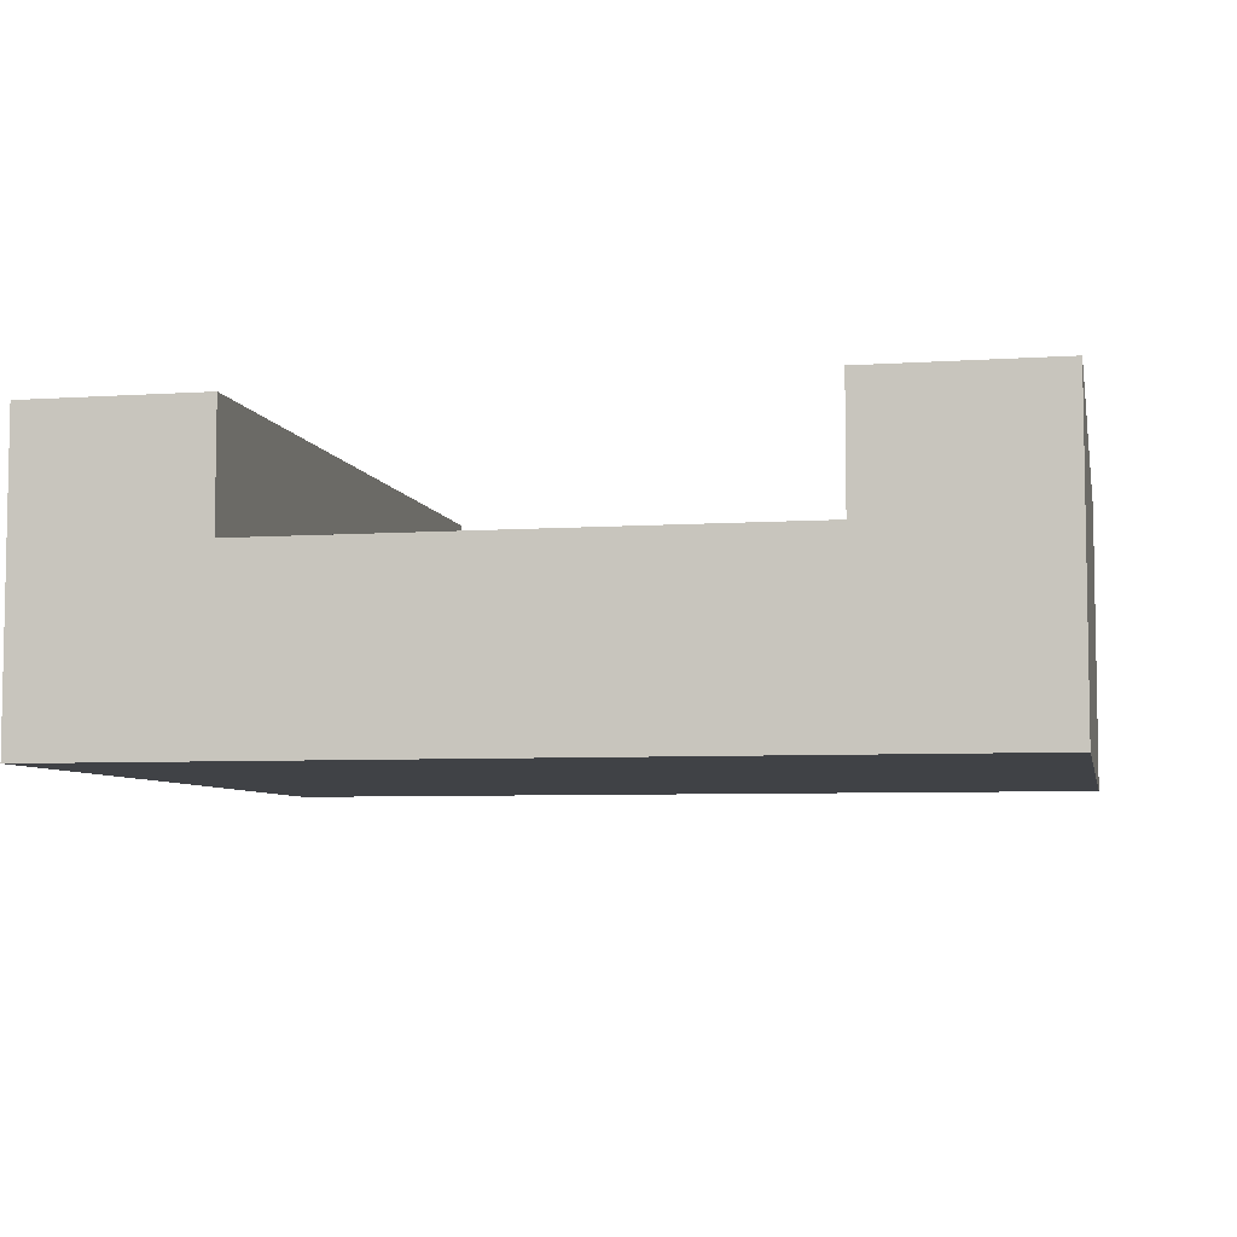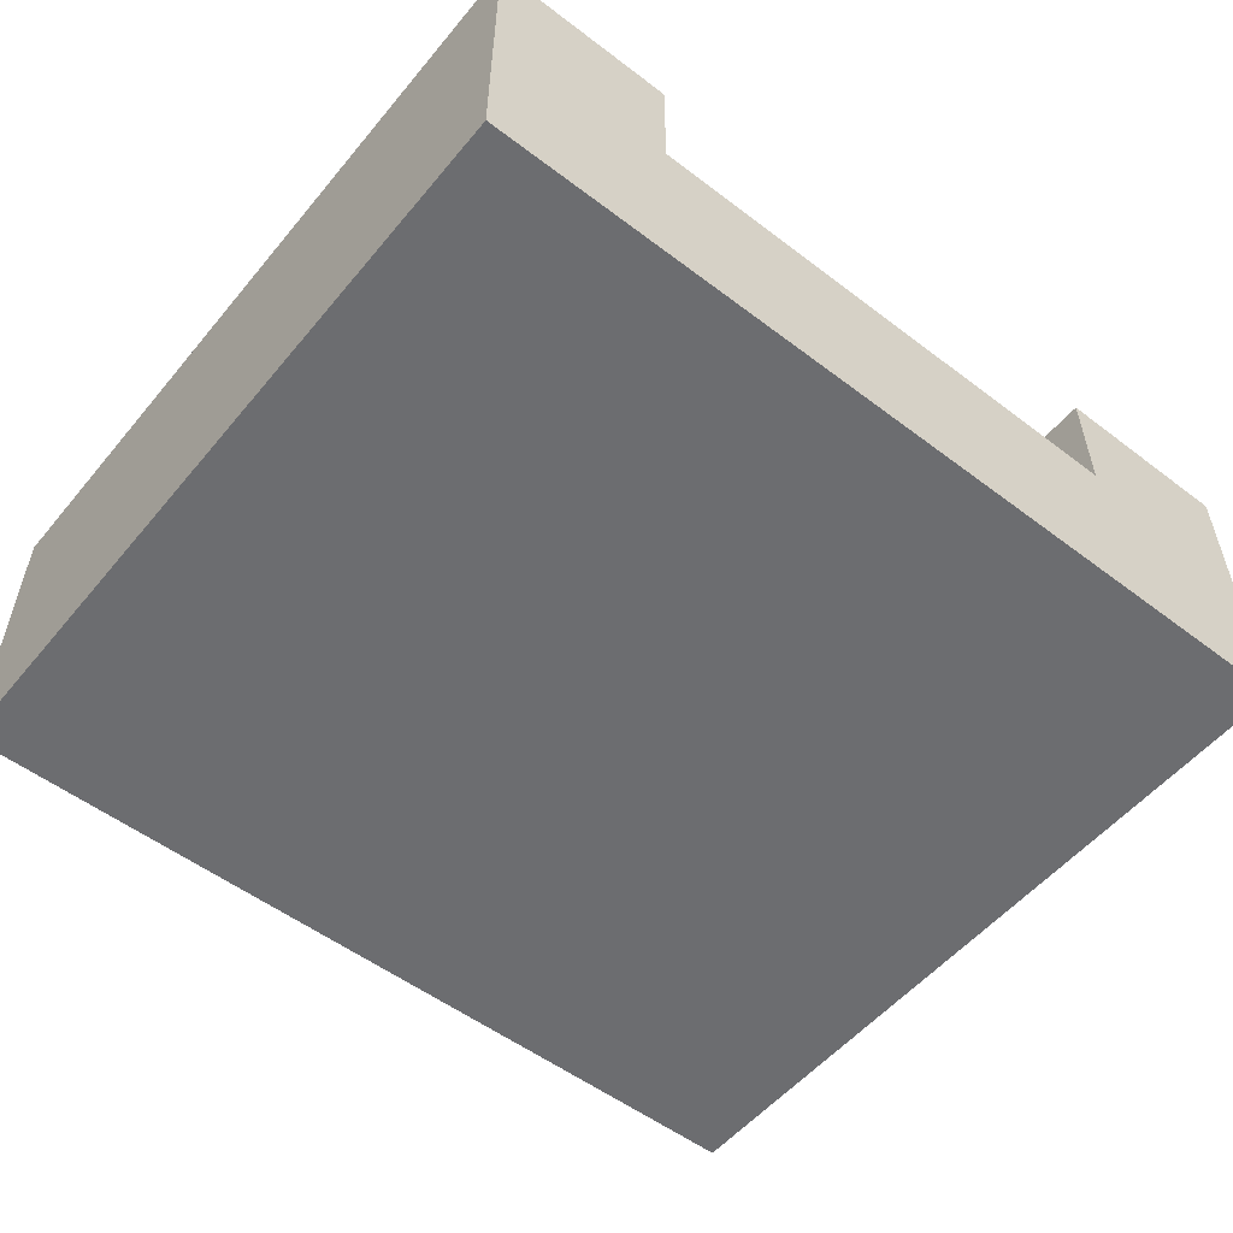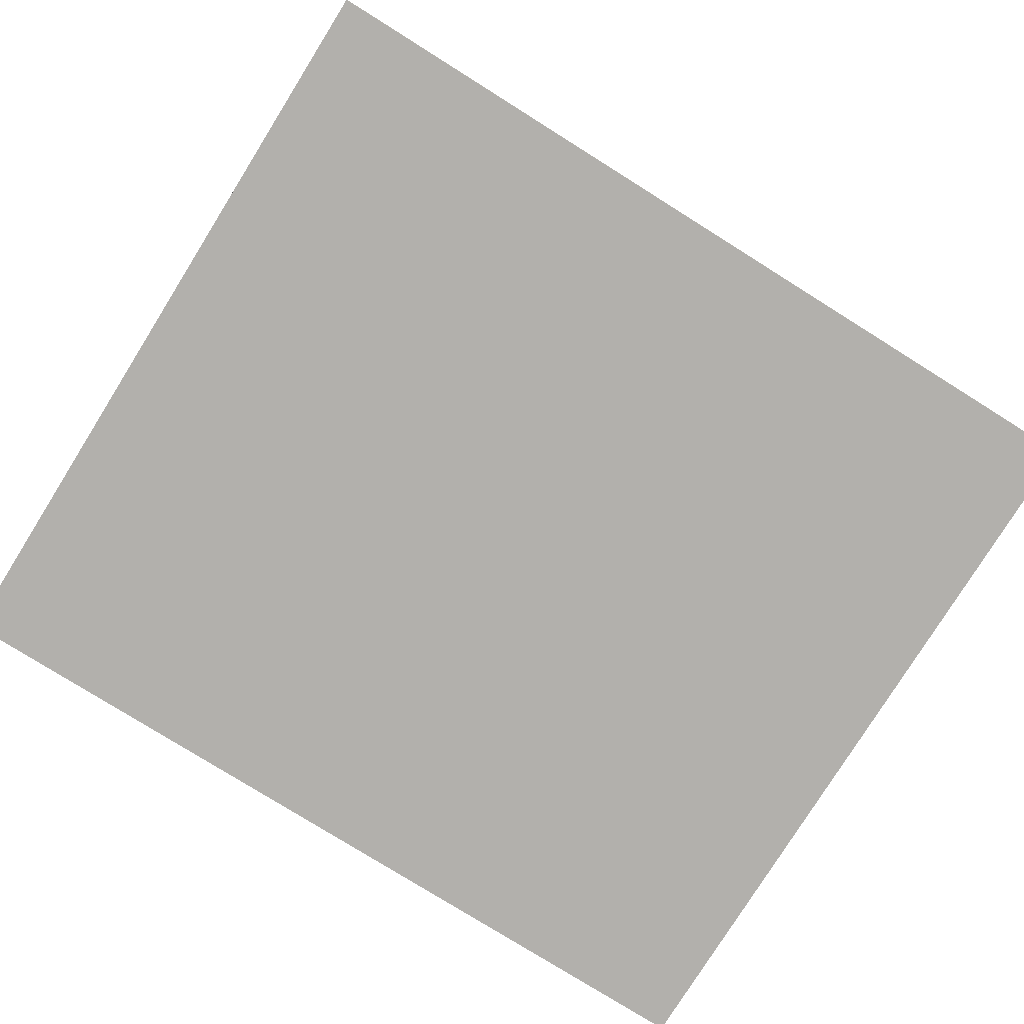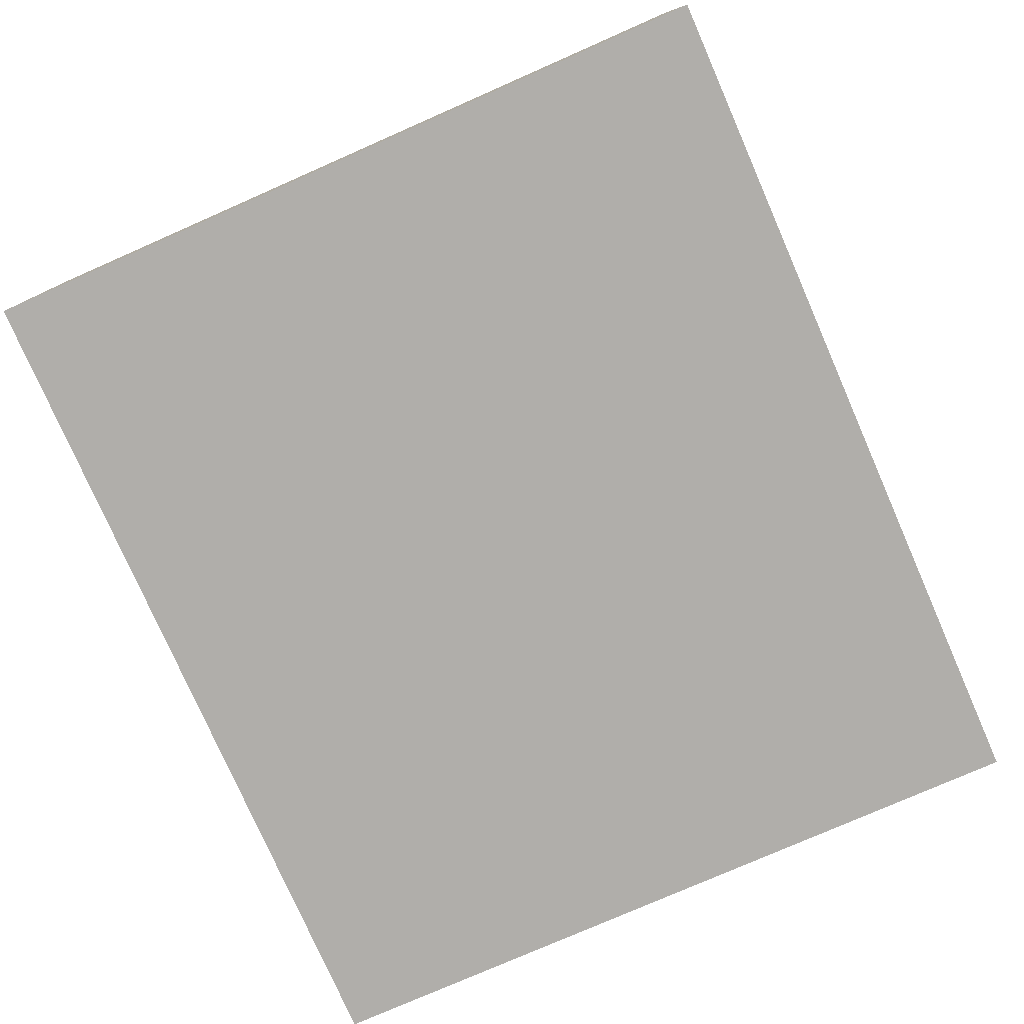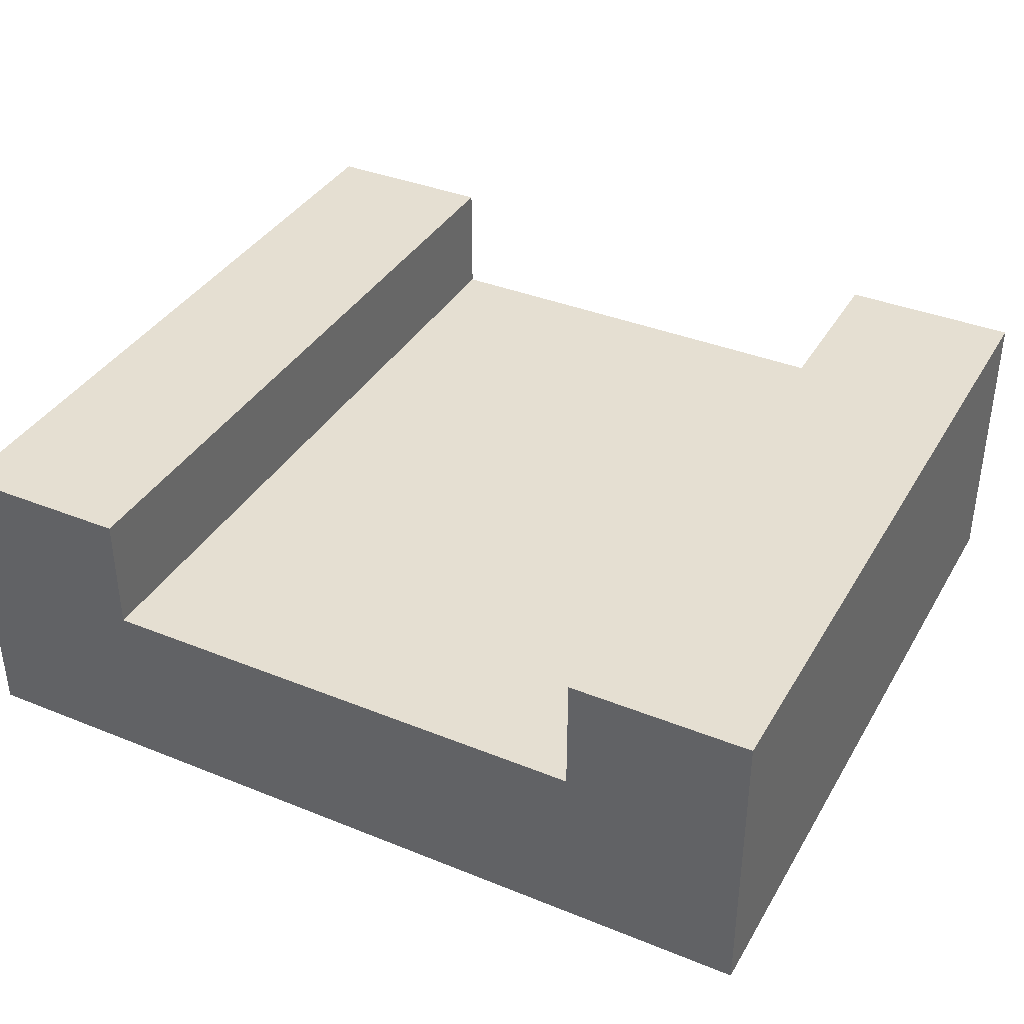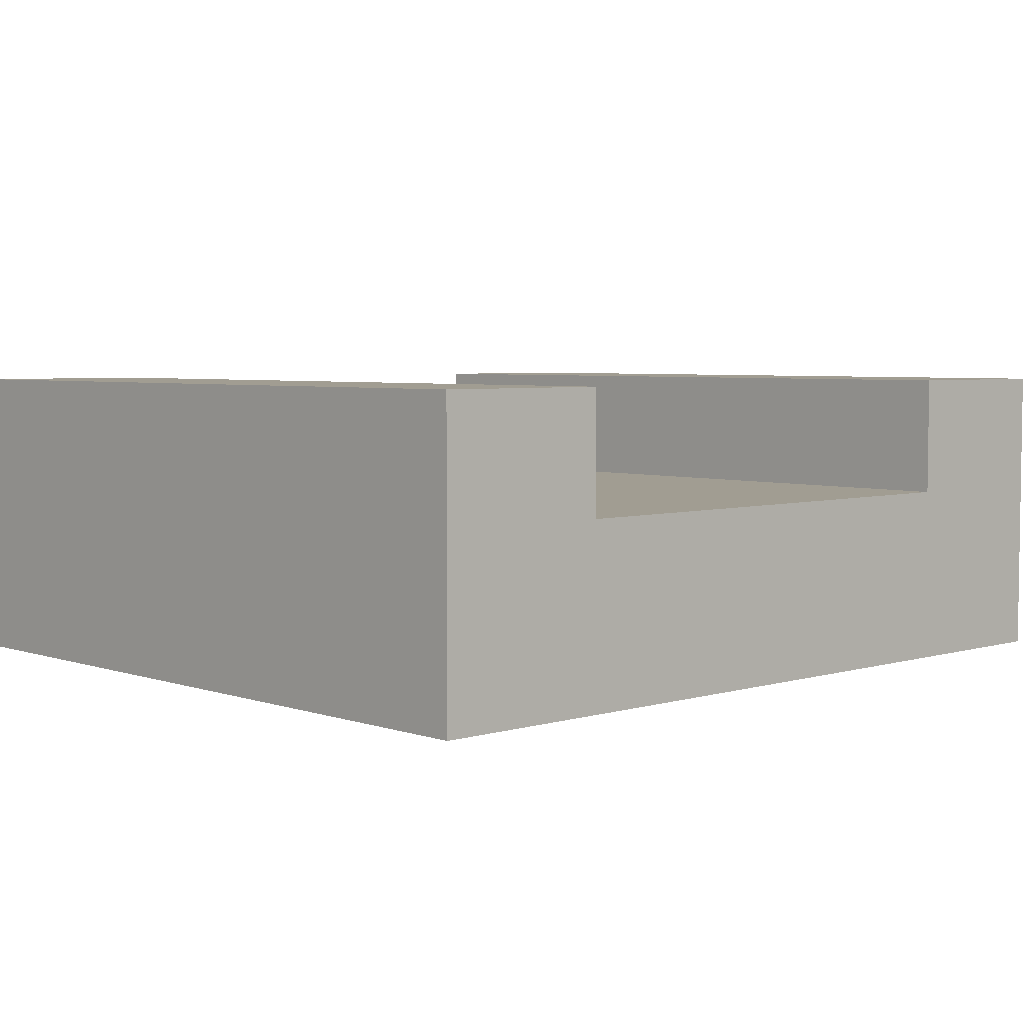
<metadata>
{"format":"obj","ext":"obj","renderer":"f3d","projection":"perspective","resolution":1024,"background":"white","views":[{"elev":-6.2,"azim":-168.6,"up":"+Y"},{"elev":-54.0,"azim":141.1,"up":"+Y"},{"elev":-78.7,"azim":148.0,"up":"+Y"},{"elev":-77.8,"azim":-66.3,"up":"+Y"},{"elev":37.5,"azim":-152.7,"up":"+Y"},{"elev":4.6,"azim":136.8,"up":"+Y"}]}
</metadata>
<code>
o FluidConnector_Cube.022
v 0.3187 0.5375 0.3187
v 0.3187 0.5375 0
v 0.3187 0.4625 0
v 0.3187 0.4625 0.3187
v 0.3187 0.5875 0.3187
v 0.3187 0.5875 0
v 0.3937 0.5375 0
v 0.3937 0.4625 0
v 0.3937 0.5875 0.3187
v 0.3937 0.5875 0
v 0.6062 0.5375 0
v 0.6062 0.4625 0
v 0.3937 0.5375 0.3187
v 0.6062 0.5375 0.3187
v 0.6813 0.5375 0
v 0.6813 0.4625 0
v 0.6062 0.5875 0.3187
v 0.6062 0.5875 0
v 0.6813 0.5875 0
v 0.6813 0.5375 0.3187
v 0.6813 0.4625 0.3187
v 0.6813 0.5875 0.3187
v 0.6062 0.4625 0.3187
v 0.3937 0.4625 0.3187
f 1 2 3 4
f 5 6 2 1
f 2 7 8 3
f 9 10 6 5
f 6 10 7 2
f 7 11 12 8
f 10 9 13 7
f 11 7 13 14
f 11 15 16 12
f 17 18 11 14
f 18 19 15 11
f 15 20 21 16
f 22 19 18 17
f 19 22 20 15
f 5 1 13 9
f 17 14 20 22
f 4 21 20 1
f 3 8 12 16 21 4
l 13 24
l 14 23

</code>
